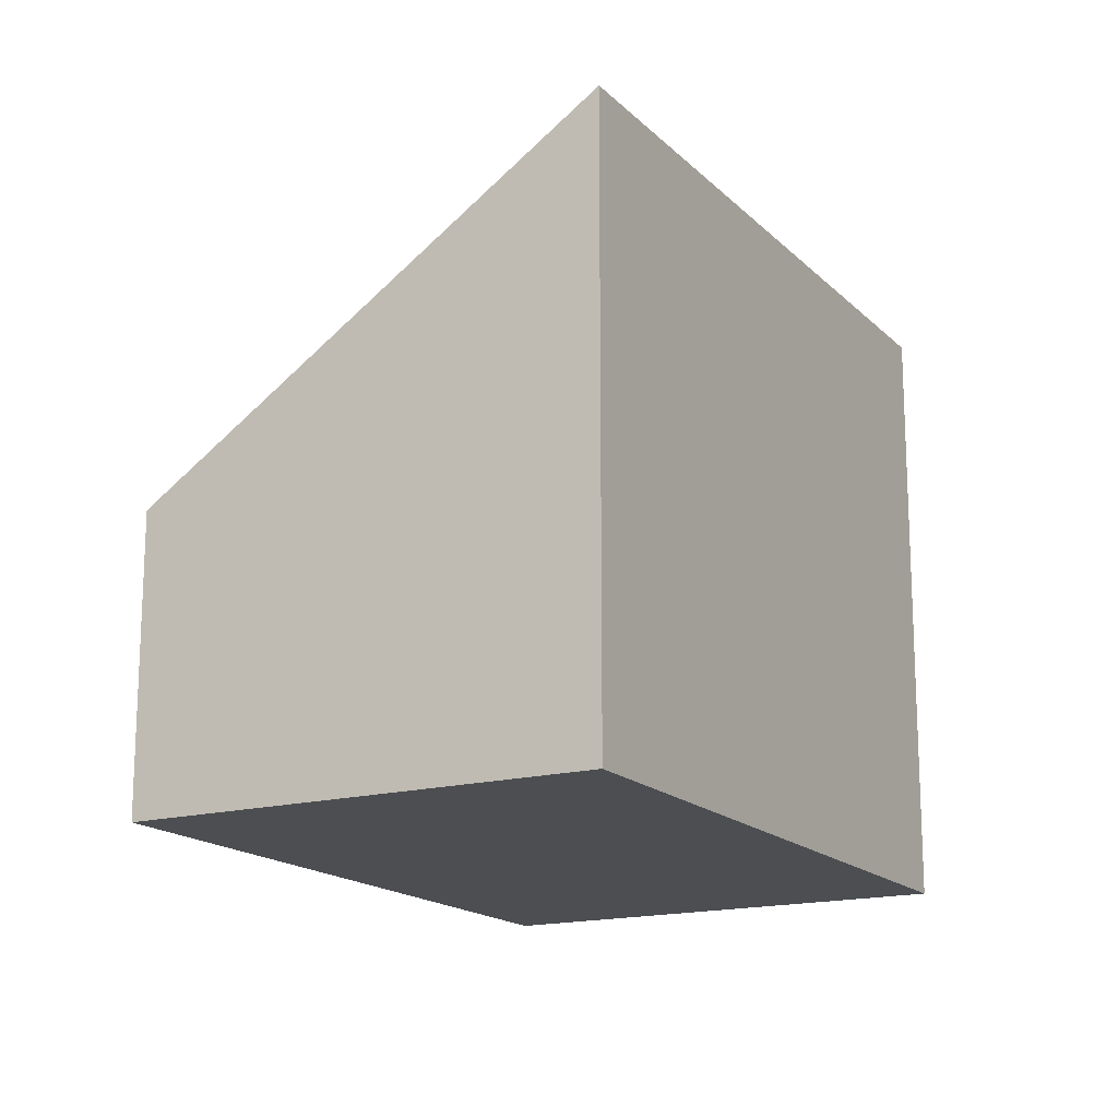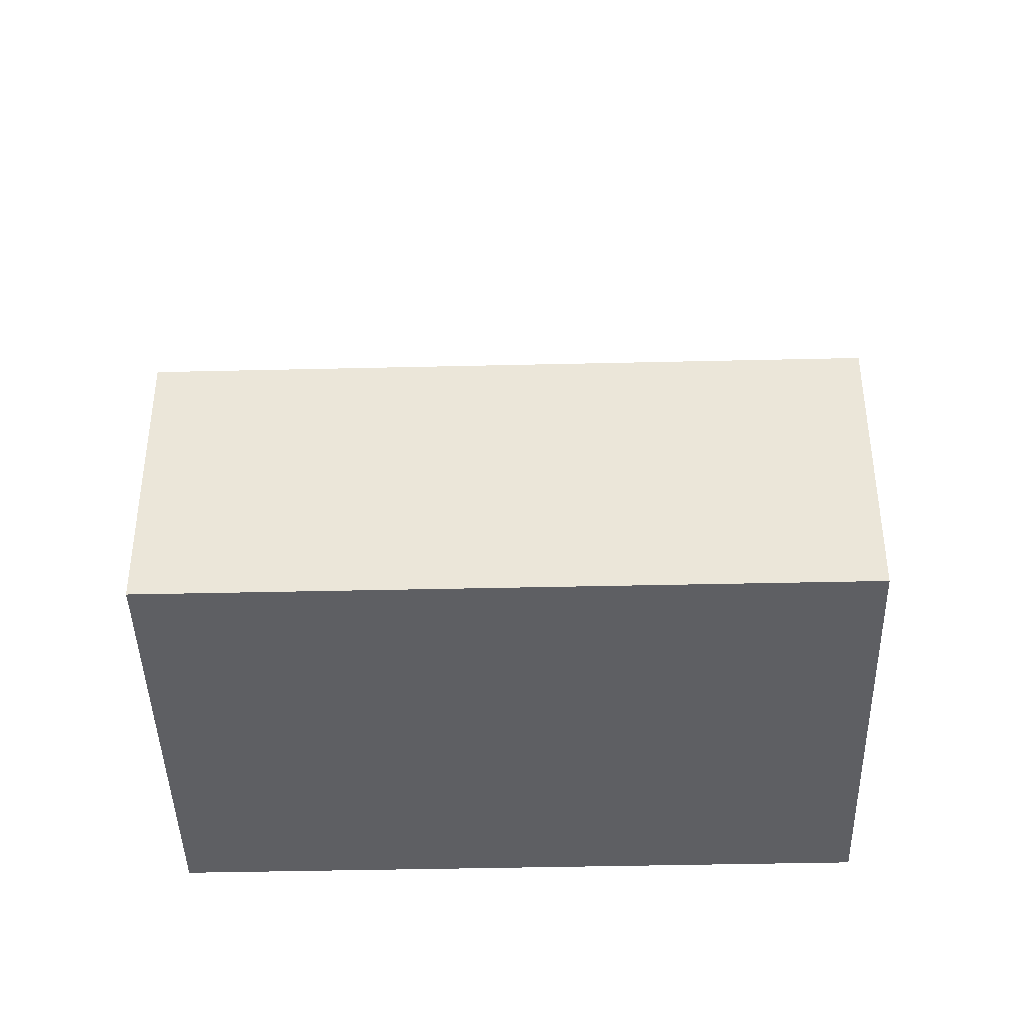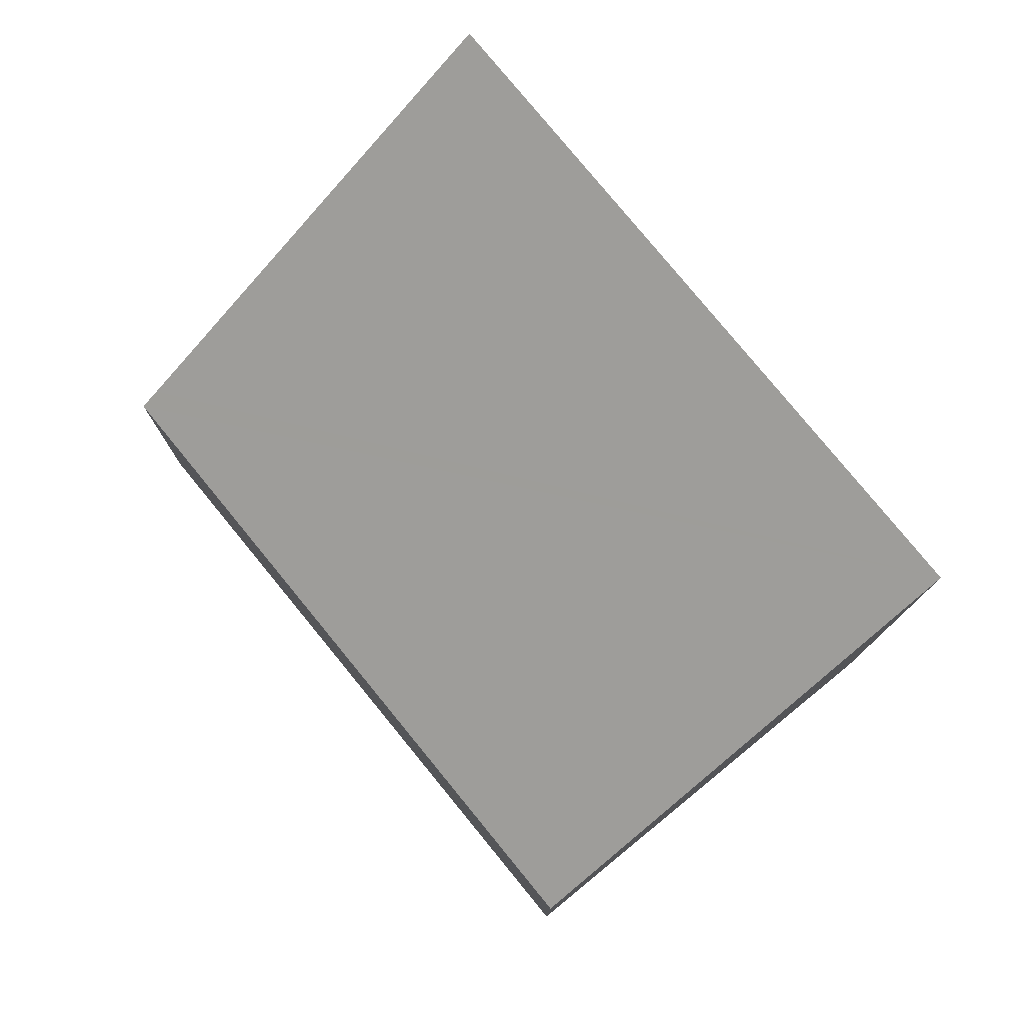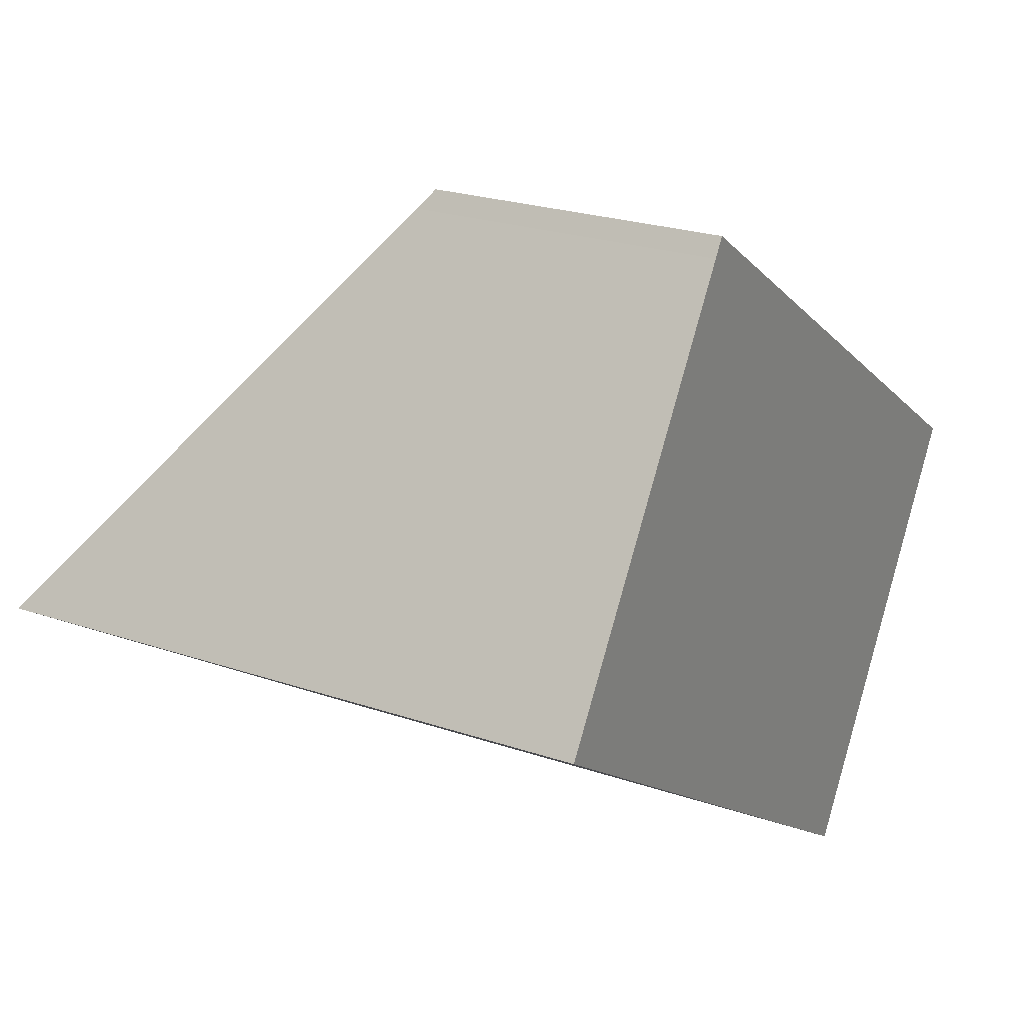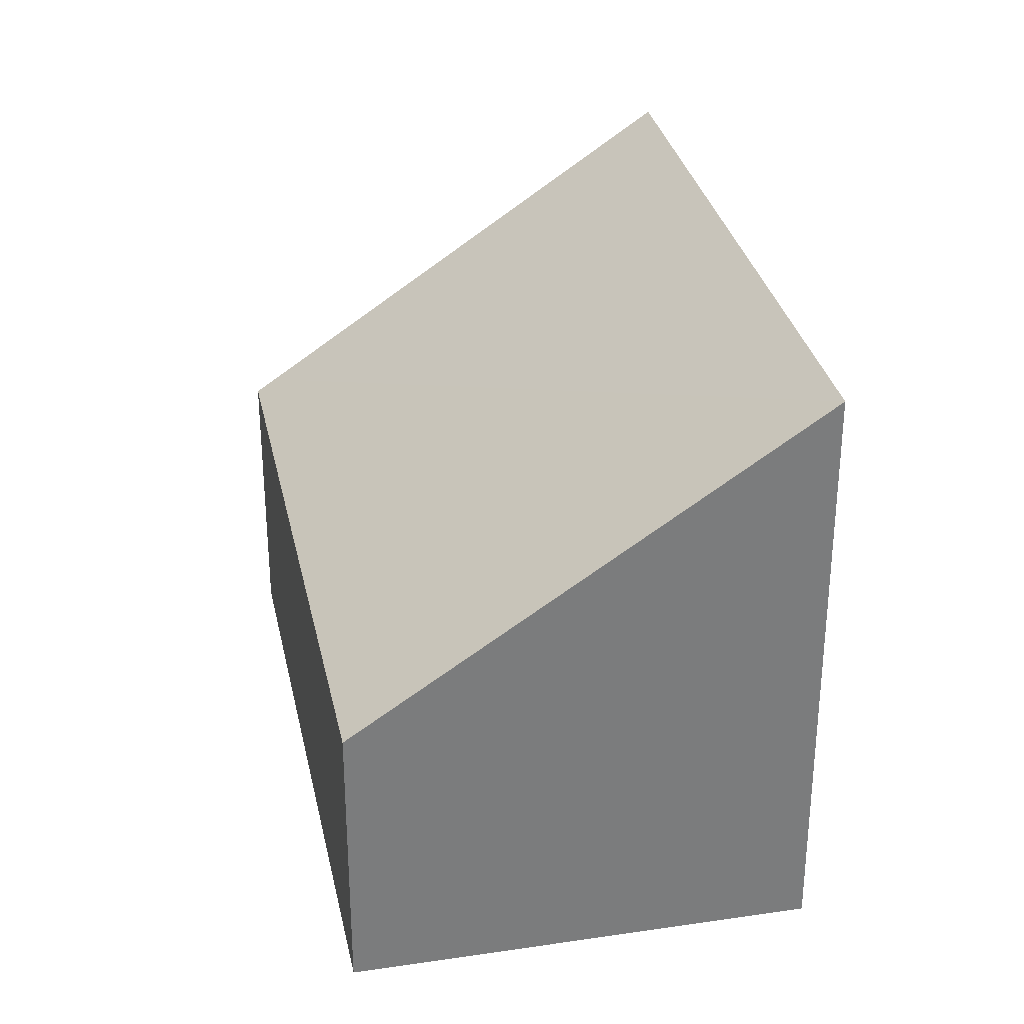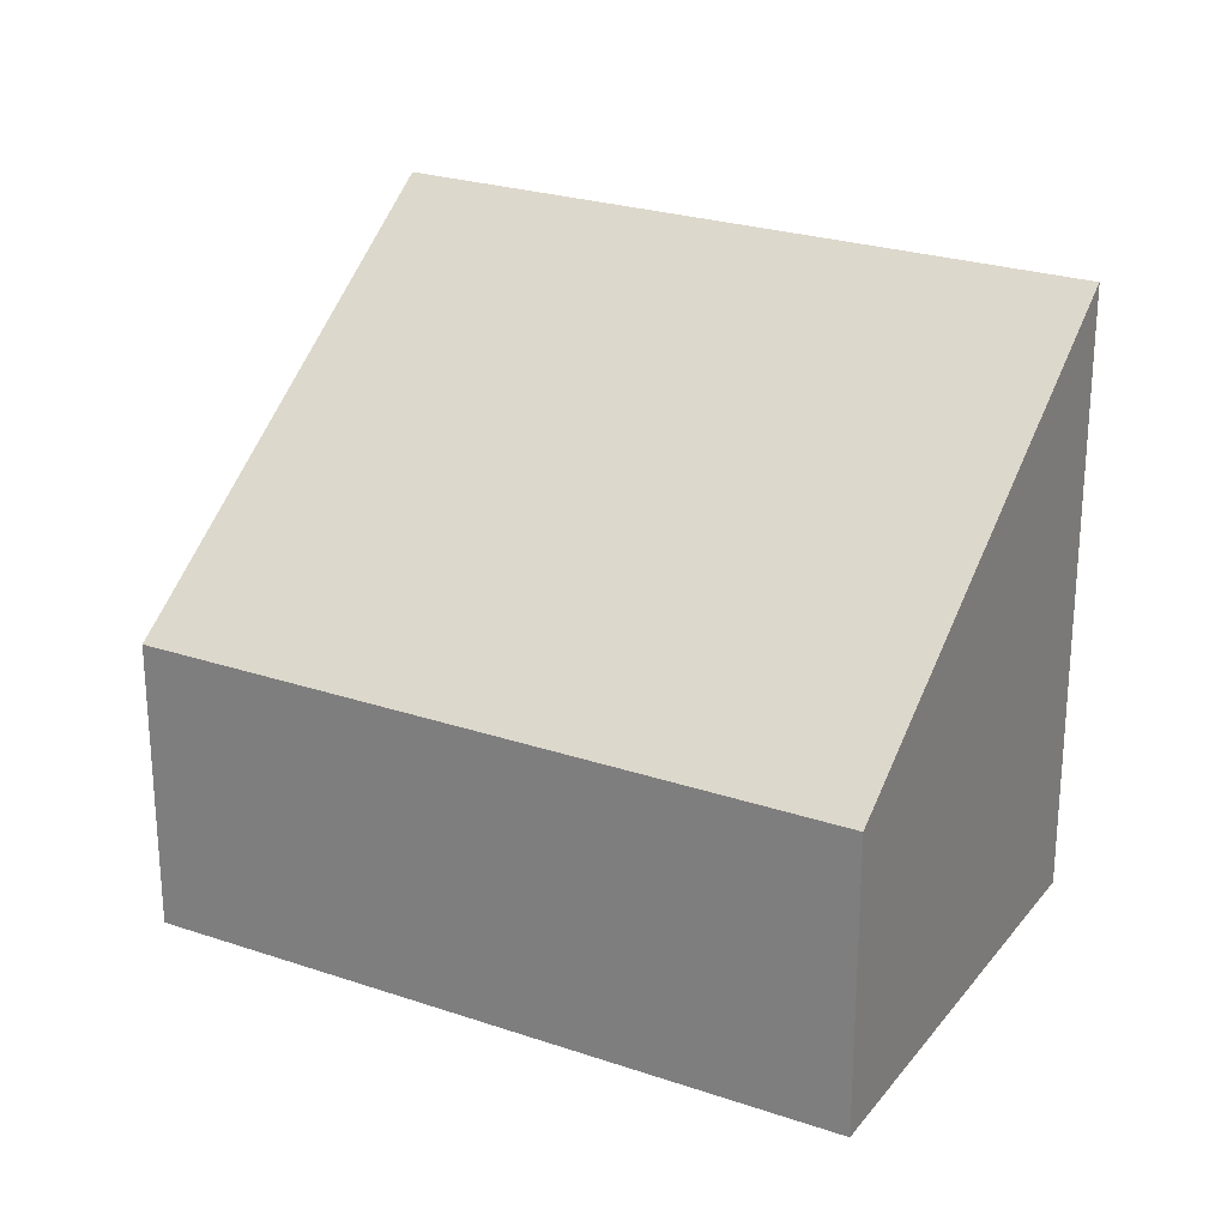
<metadata>
{"format":"obj","ext":"obj","renderer":"f3d","projection":"perspective","resolution":1024,"background":"white","views":[{"elev":-16.7,"azim":152.1,"up":"+Y"},{"elev":-41.4,"azim":34.8,"up":"+Y"},{"elev":78.5,"azim":83.9,"up":"+Y"},{"elev":23.9,"azim":-60.4,"up":"+Z"},{"elev":31.7,"azim":111.4,"up":"+Y"},{"elev":25.1,"azim":62.0,"up":"+Y"}]}
</metadata>
<code>
v  7.622 7.761 -4.977
v  3.368 3.722 5.053
v  10.94 3.727 0.098
v  3.222 3.9 4.829
v  0 7.761 4.752e-16
v  10.94 -6.001e-18 0.098
v  3.368 -3.094e-16 5.053
v  7.622 3.048e-16 -4.977
v  0 0 0
v  3.222 -2.957e-16 4.829
g defaultobject
f 1 2 3
f 2 1 4
f 4 1 5
f 2 6 3
f 6 2 7
f 3 8 1
f 8 3 6
f 8 5 1
f 5 8 9
f 9 4 5
f 4 9 10
f 4 10 2
f 2 10 7
f 7 8 6
f 8 7 10
f 8 10 9

</code>
